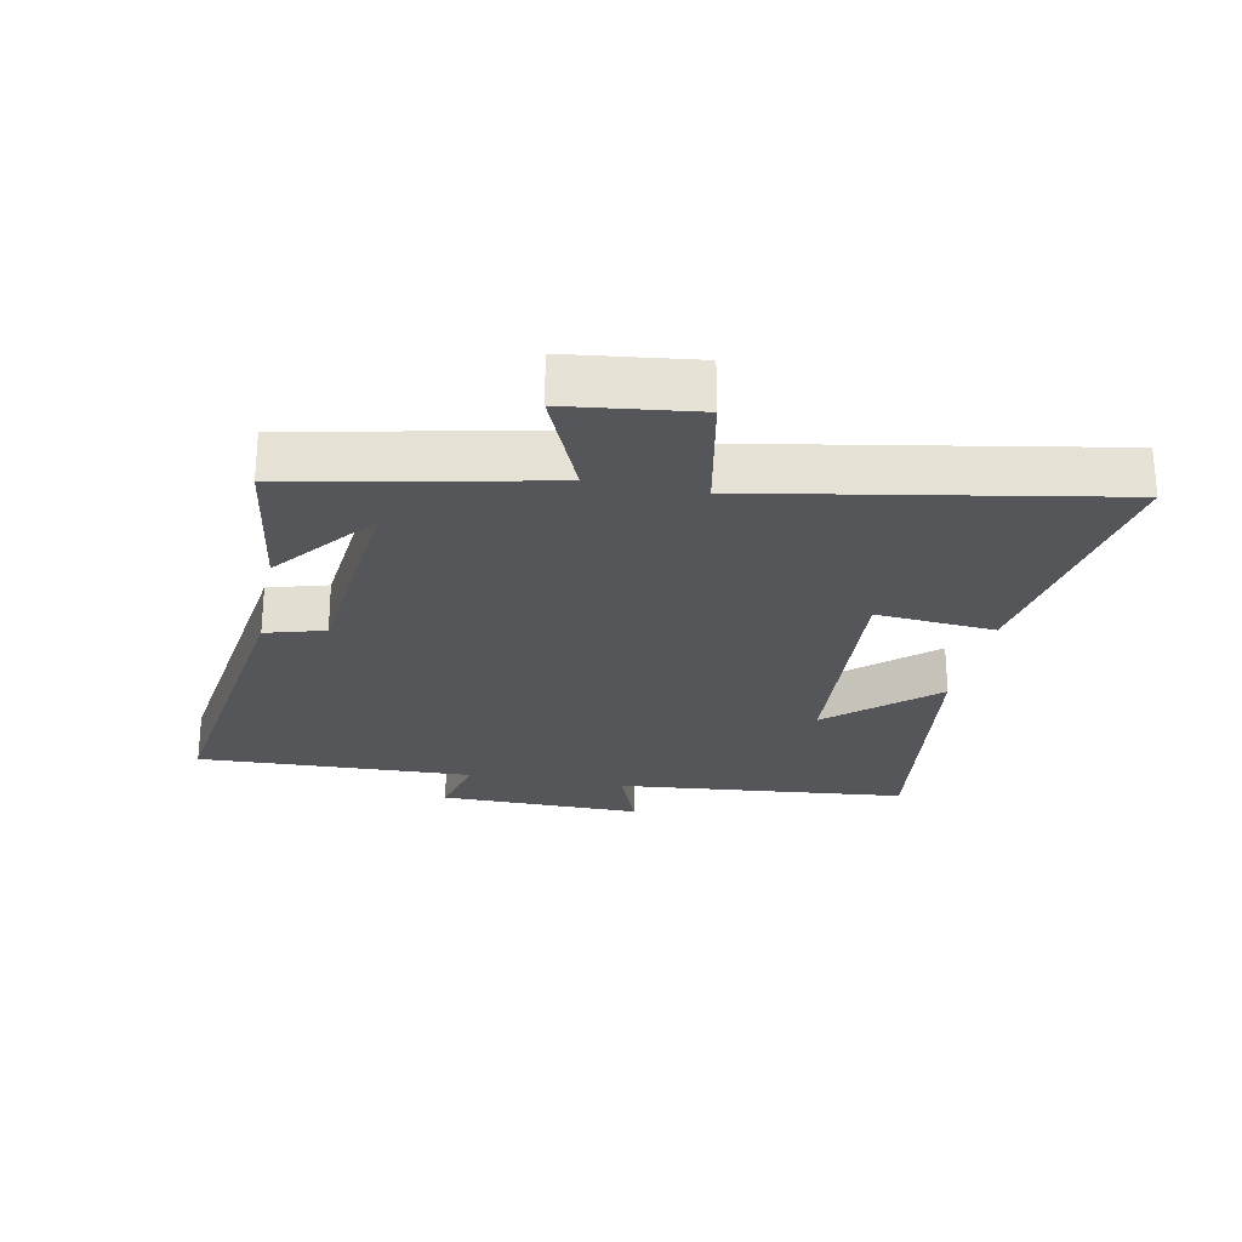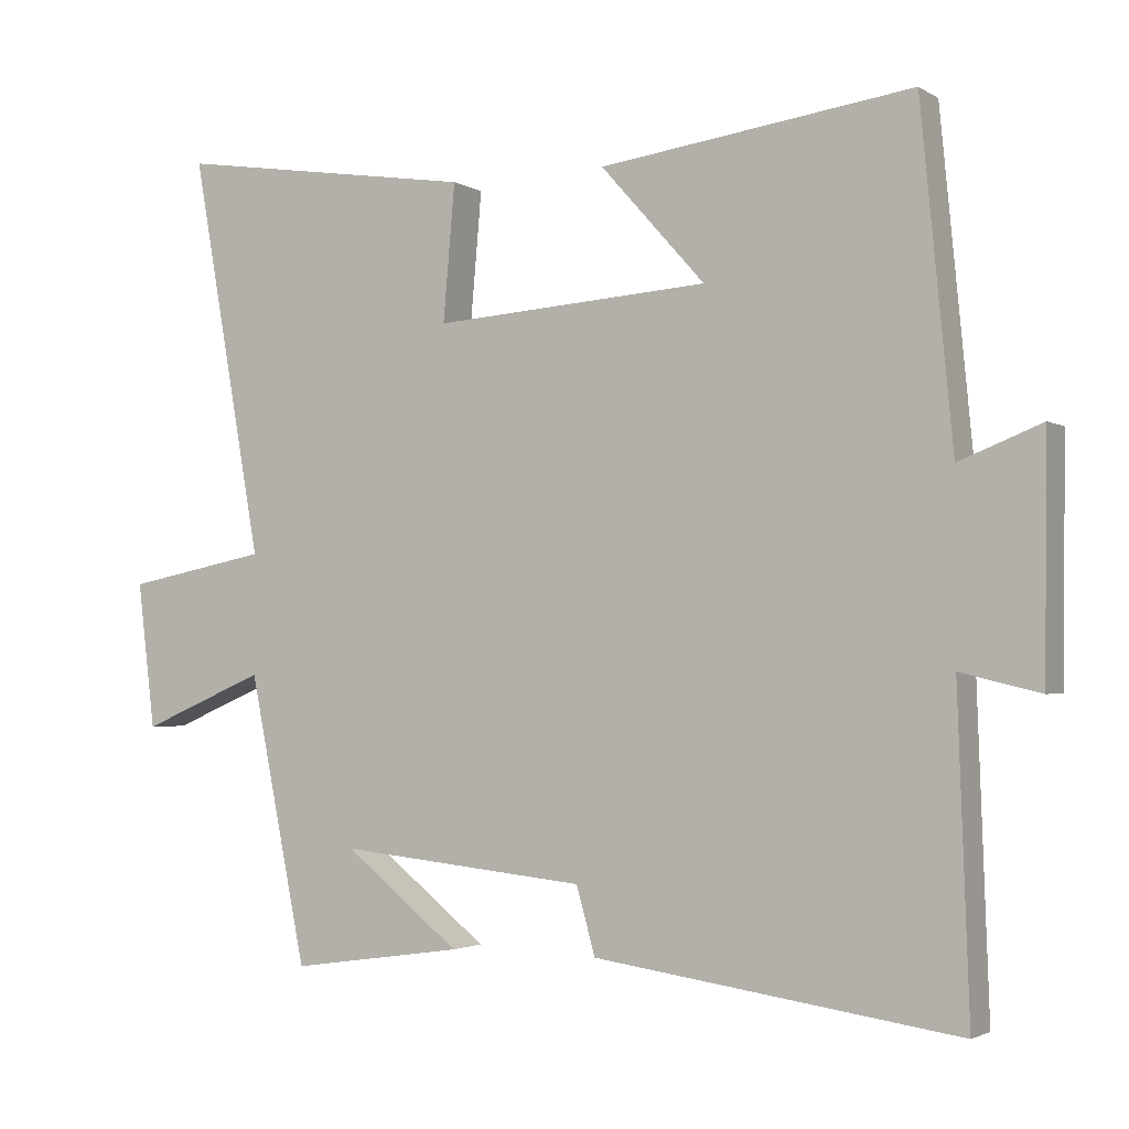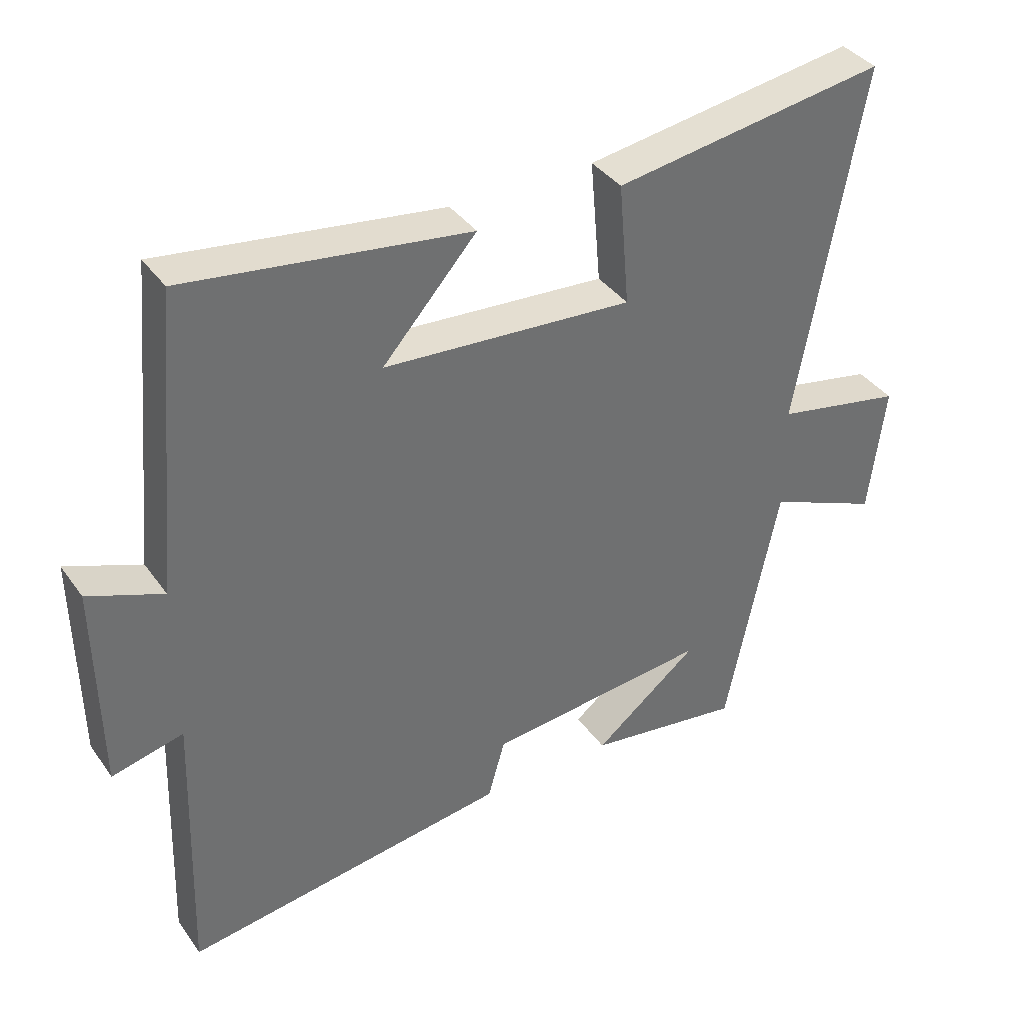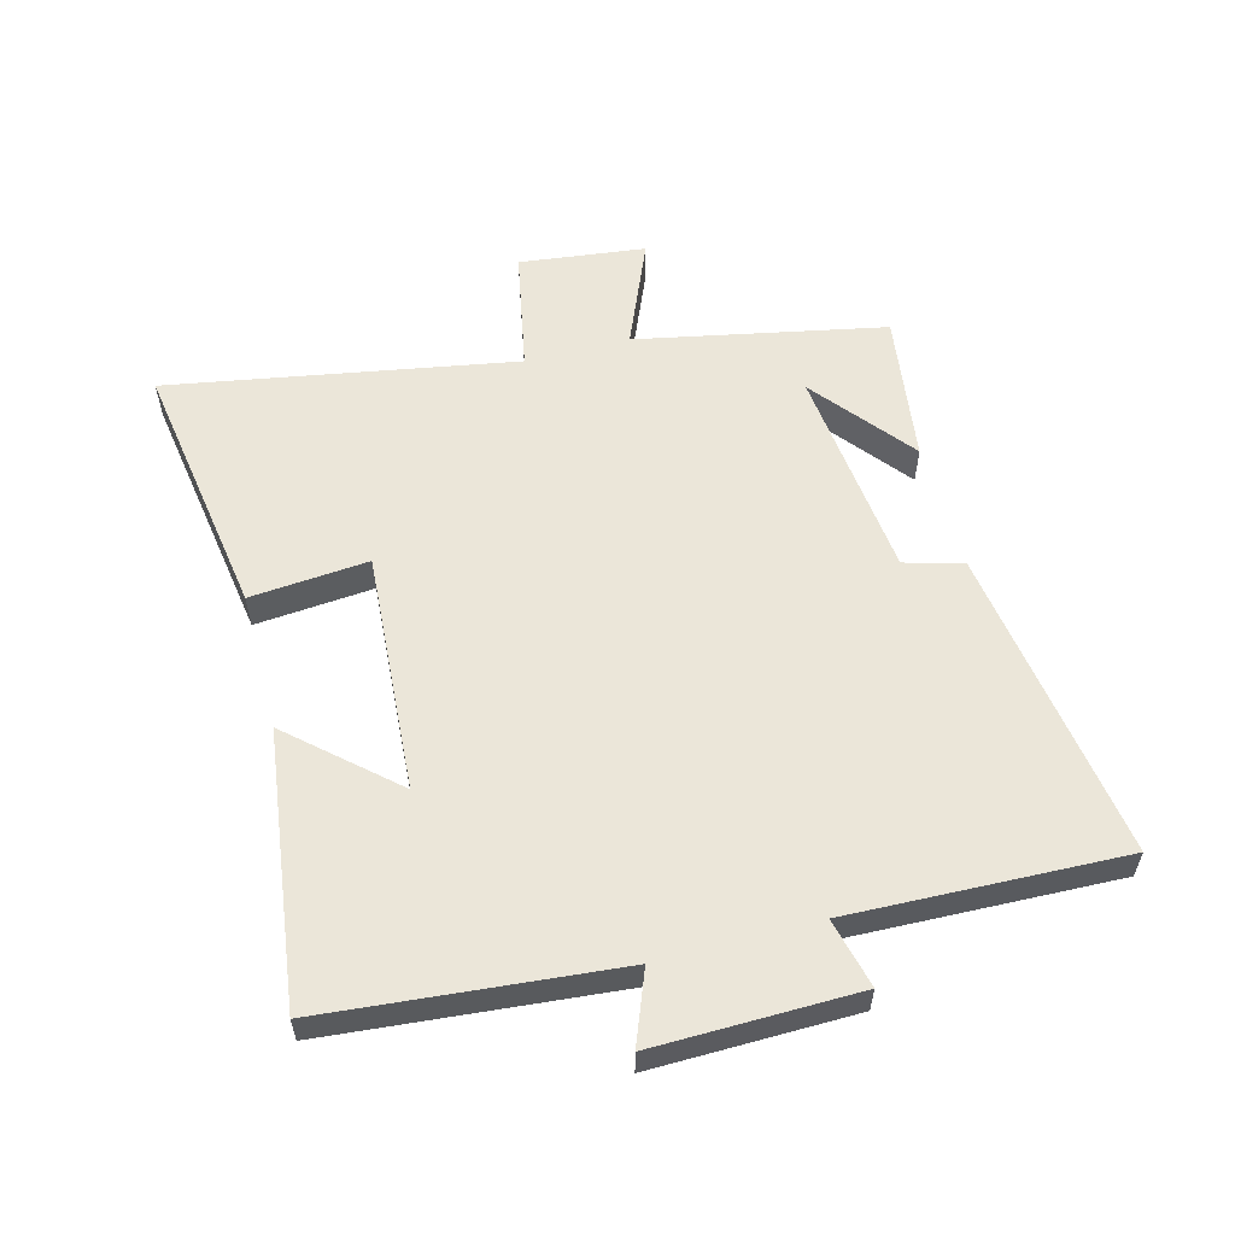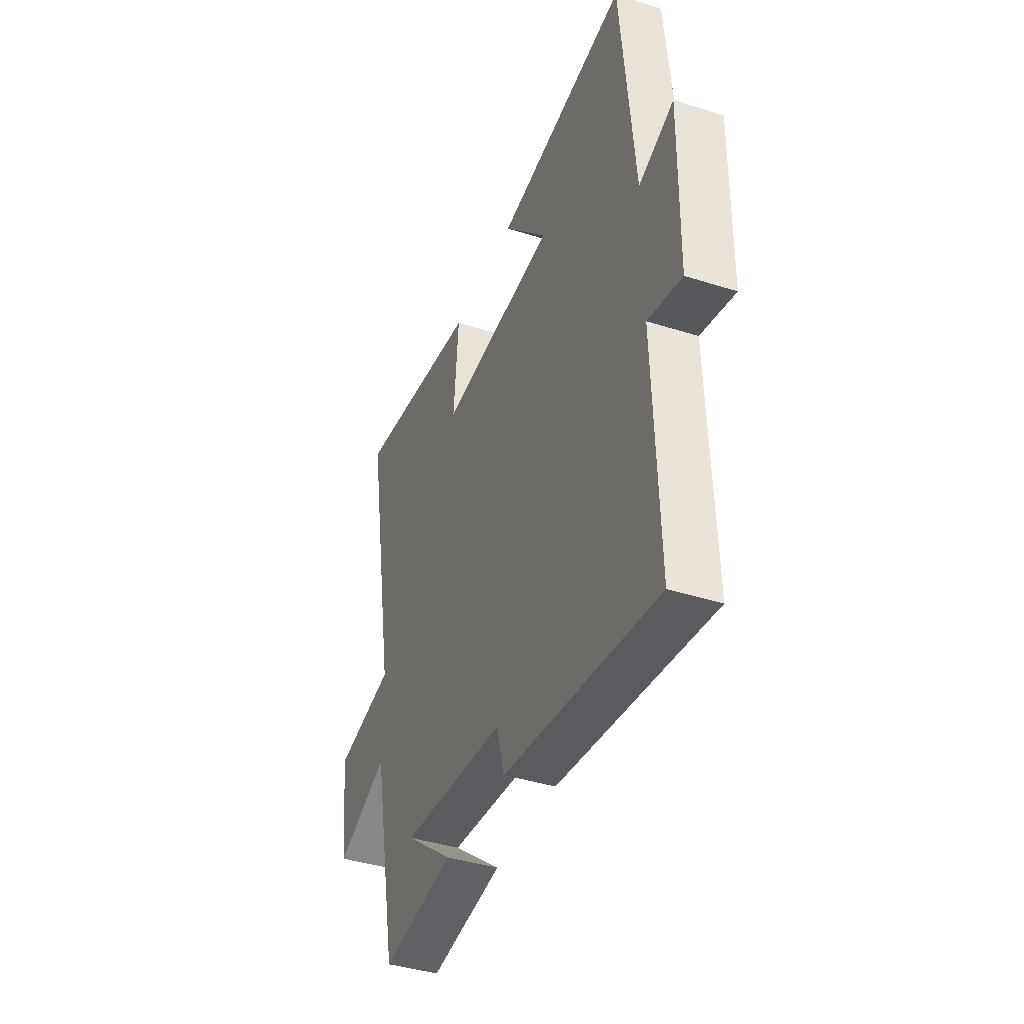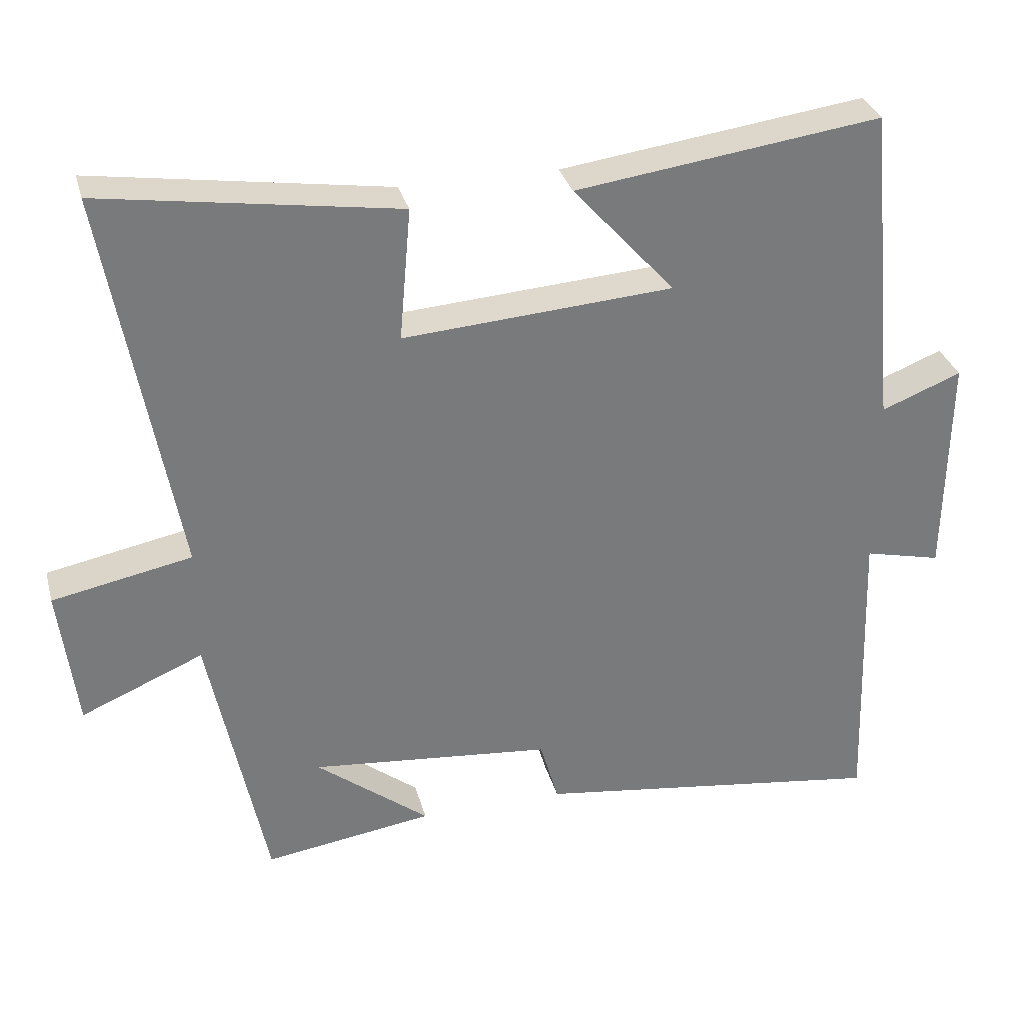
<metadata>
{"format":"obj","ext":"obj","renderer":"f3d","projection":"perspective","resolution":1024,"background":"white","views":[{"elev":-25.1,"azim":-101.2,"up":"+Y"},{"elev":-2.4,"azim":28.2,"up":"+Z"},{"elev":37.8,"azim":148.7,"up":"+Z"},{"elev":56.9,"azim":75.0,"up":"+Y"},{"elev":-40.6,"azim":68.8,"up":"+Z"},{"elev":32.2,"azim":-14.7,"up":"+Z"}]}
</metadata>
<code>
v 0.515 0.07 -0.569
v 0.021 0.07 -0.5
v -0.005 0.07 -0.409
v -0.343 0.07 -0.375
v -0.185 0.07 -0.5
v -0.421 0.07 -0.534
v -0.5 0.07 -0.145
v -0.67 0.07 -0.217
v -0.694 0.07 -0.019
v -0.5 0.07 0.019
v -0.597 0.07 0.563
v -0.186 0.07 0.5
v -0.202 0.07 0.315
v 0.174 0.07 0.341
v 0.032 0.07 0.5
v 0.457 0.07 0.557
v 0.5 0.07 0.105
v 0.612 0.07 0.149
v 0.608 0.07 -0.167
v 0.5 0.07 -0.141
v 0.515 0 -0.569
v 0.021 0 -0.5
v -0.005 0 -0.409
v -0.343 0 -0.375
v -0.185 0 -0.5
v -0.421 0 -0.534
v -0.5 0 -0.145
v -0.67 0 -0.217
v -0.694 0 -0.019
v -0.5 0 0.019
v -0.597 0 0.563
v -0.186 0 0.5
v -0.202 0 0.315
v 0.174 0 0.341
v 0.032 0 0.5
v 0.457 0 0.557
v 0.5 0 0.105
v 0.612 0 0.149
v 0.608 0 -0.167
v 0.5 0 -0.141
f 17 18 19 20
f 16 17 20
f 14 15 16
f 14 16 20 1
f 10 11 12 13
f 10 13 14 1
f 7 8 9 10
f 4 5 6
f 4 6 7 10
f 1 2 3
f 10 1 3
f 3 4 10
f 40 39 38 37
f 40 37 36
f 36 35 34
f 21 40 36 34
f 33 32 31 30
f 21 34 33 30
f 30 29 28 27
f 26 25 24
f 30 27 26 24
f 23 22 21
f 23 21 30
f 30 24 23
f 1 21 22 2
f 2 22 23 3
f 3 23 24 4
f 4 24 25 5
f 5 25 26 6
f 6 26 27 7
f 7 27 28 8
f 8 28 29 9
f 9 29 30 10
f 10 30 31 11
f 11 31 32 12
f 12 32 33 13
f 13 33 34 14
f 14 34 35 15
f 15 35 36 16
f 16 36 37 17
f 17 37 38 18
f 18 38 39 19
f 19 39 40 20
f 20 40 21 1

</code>
